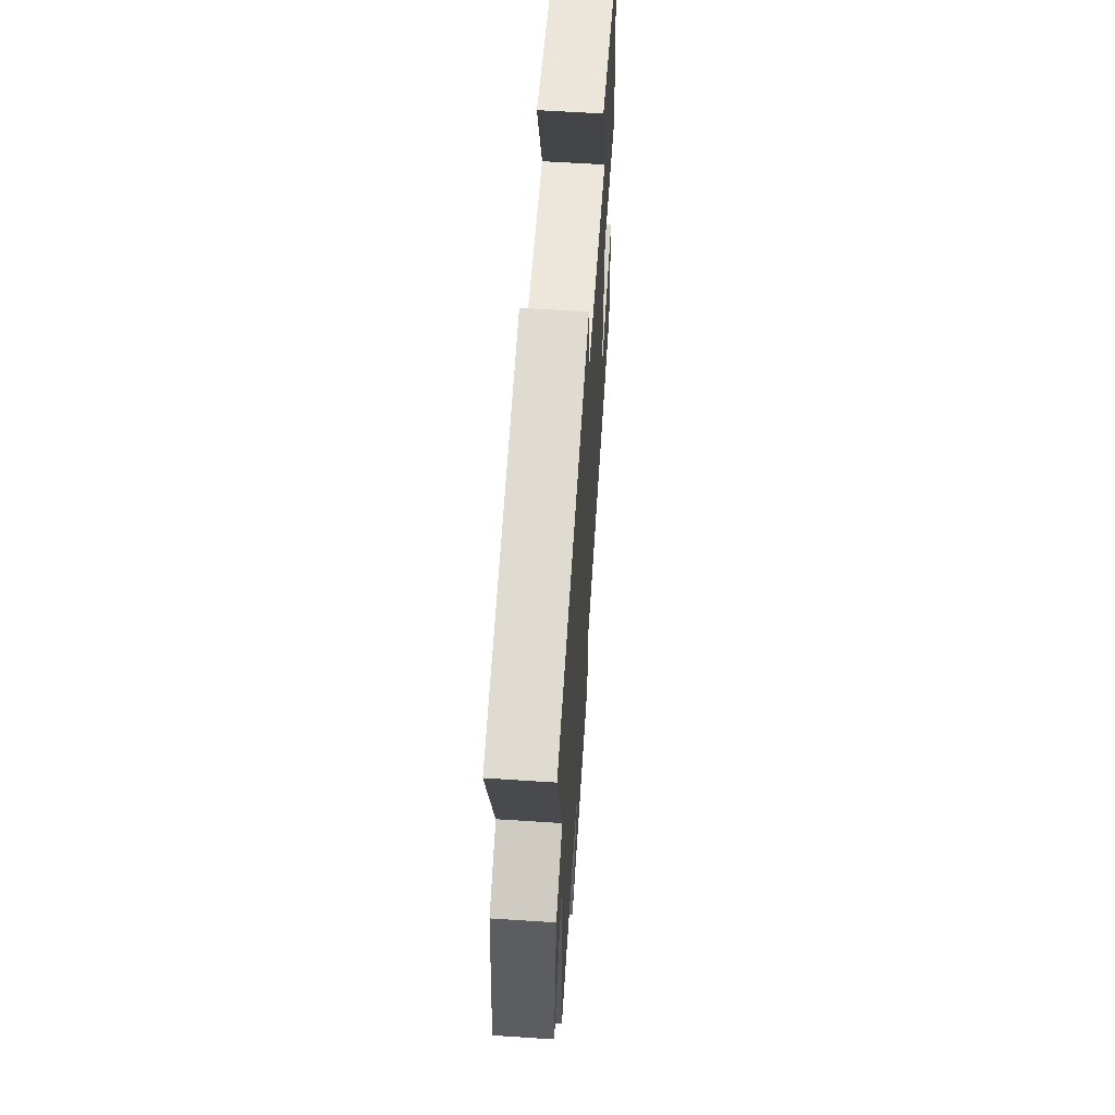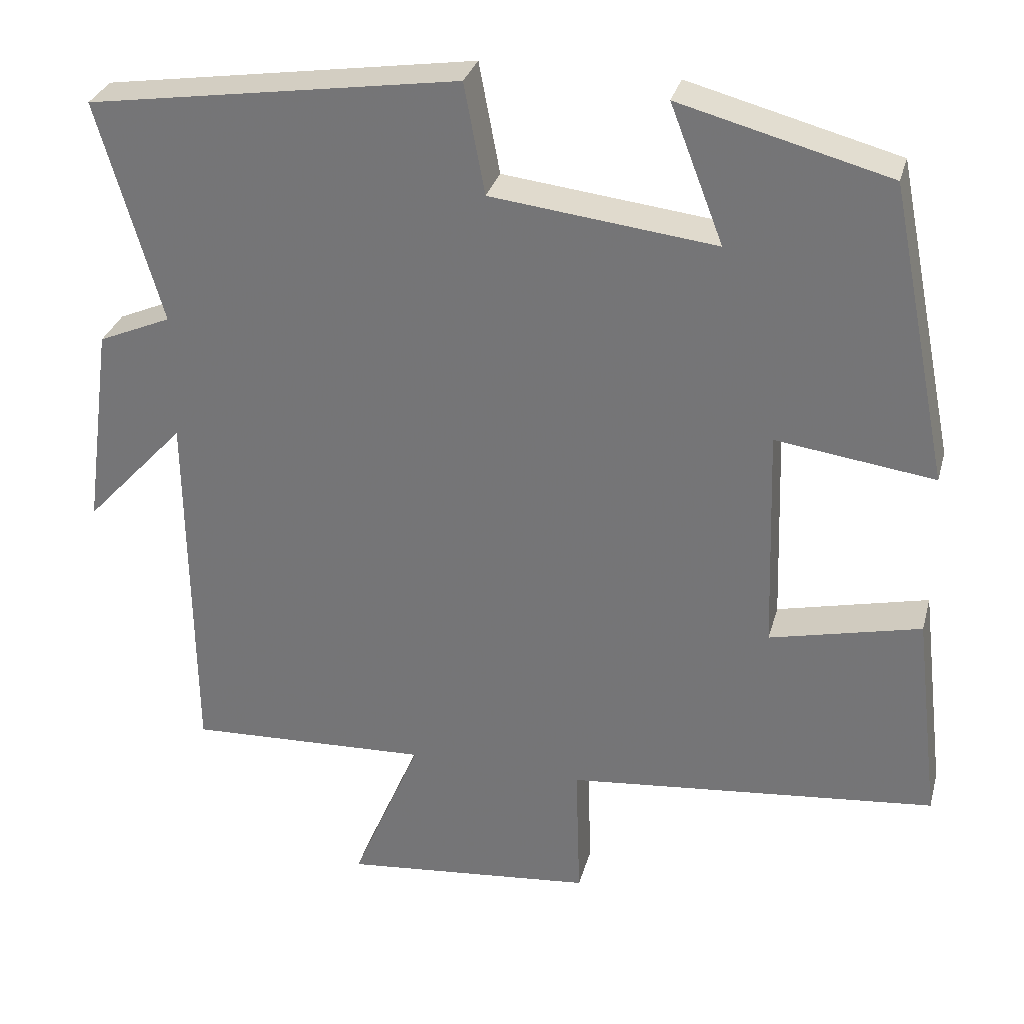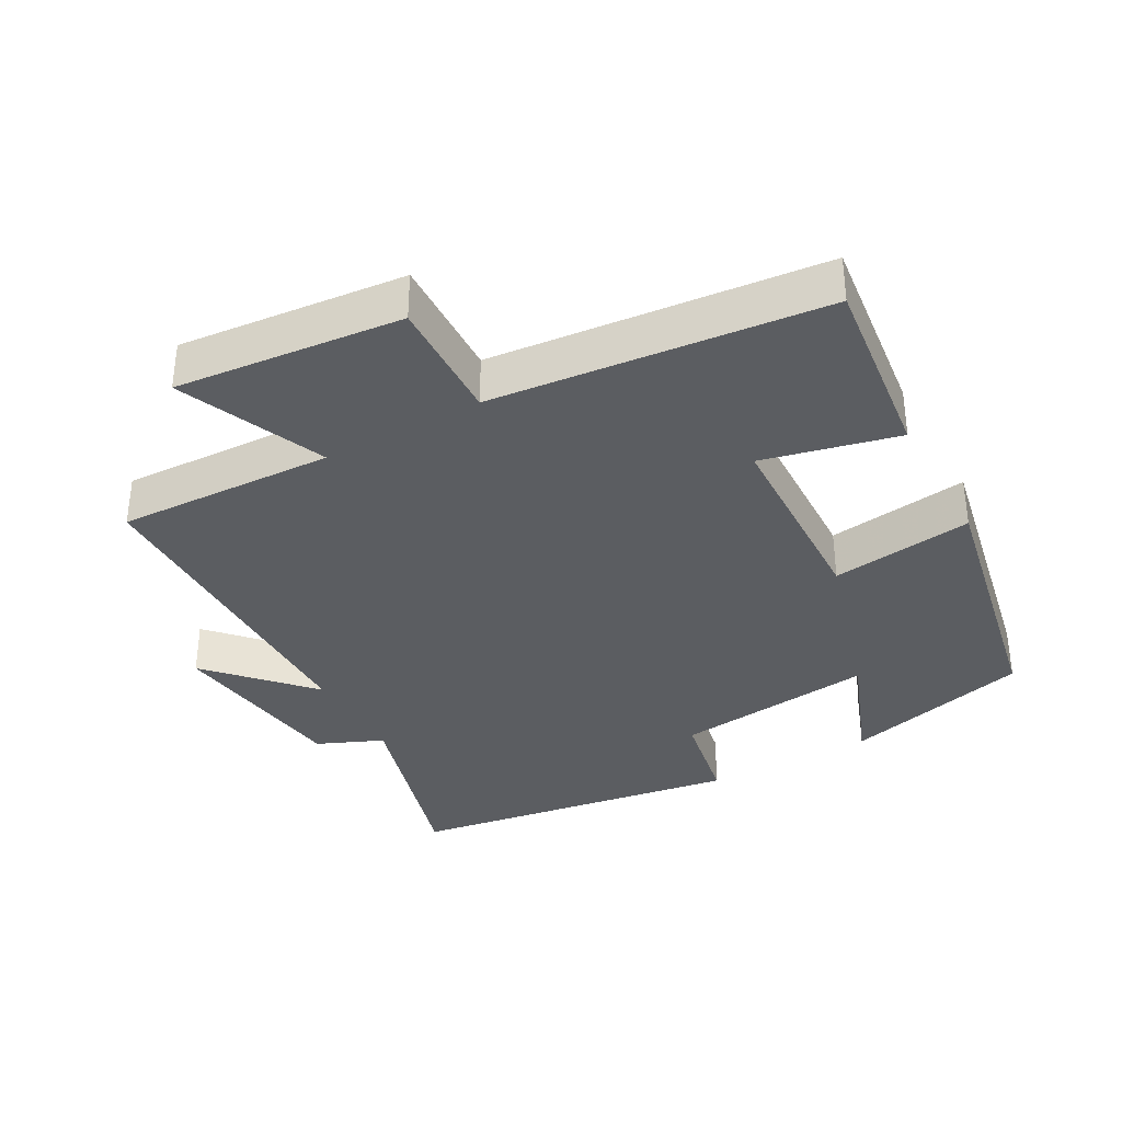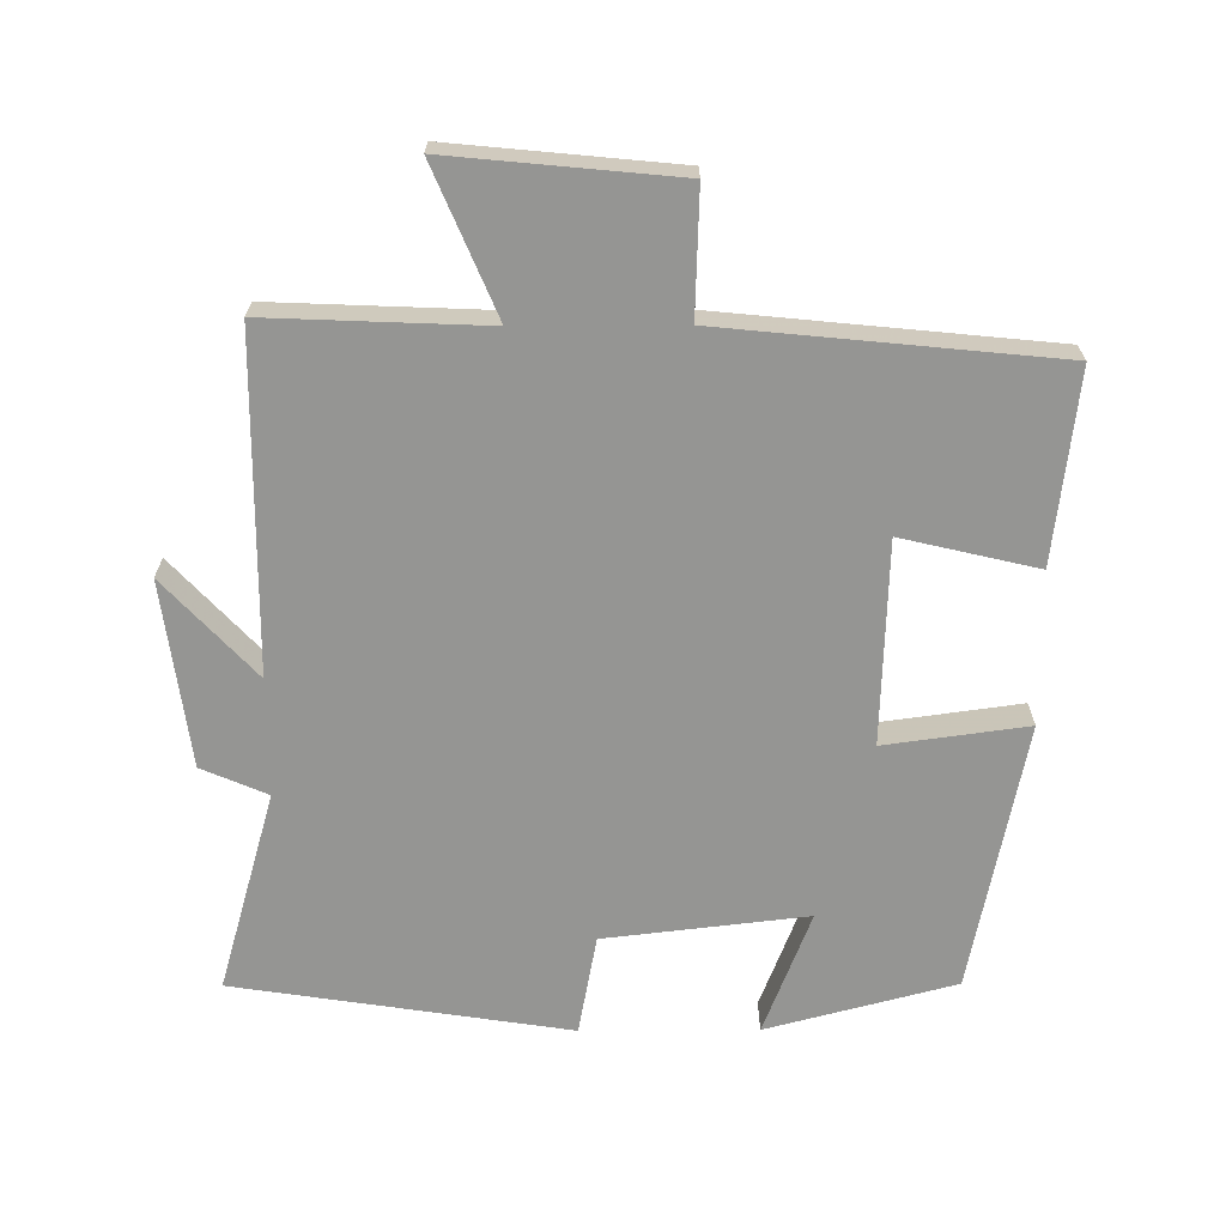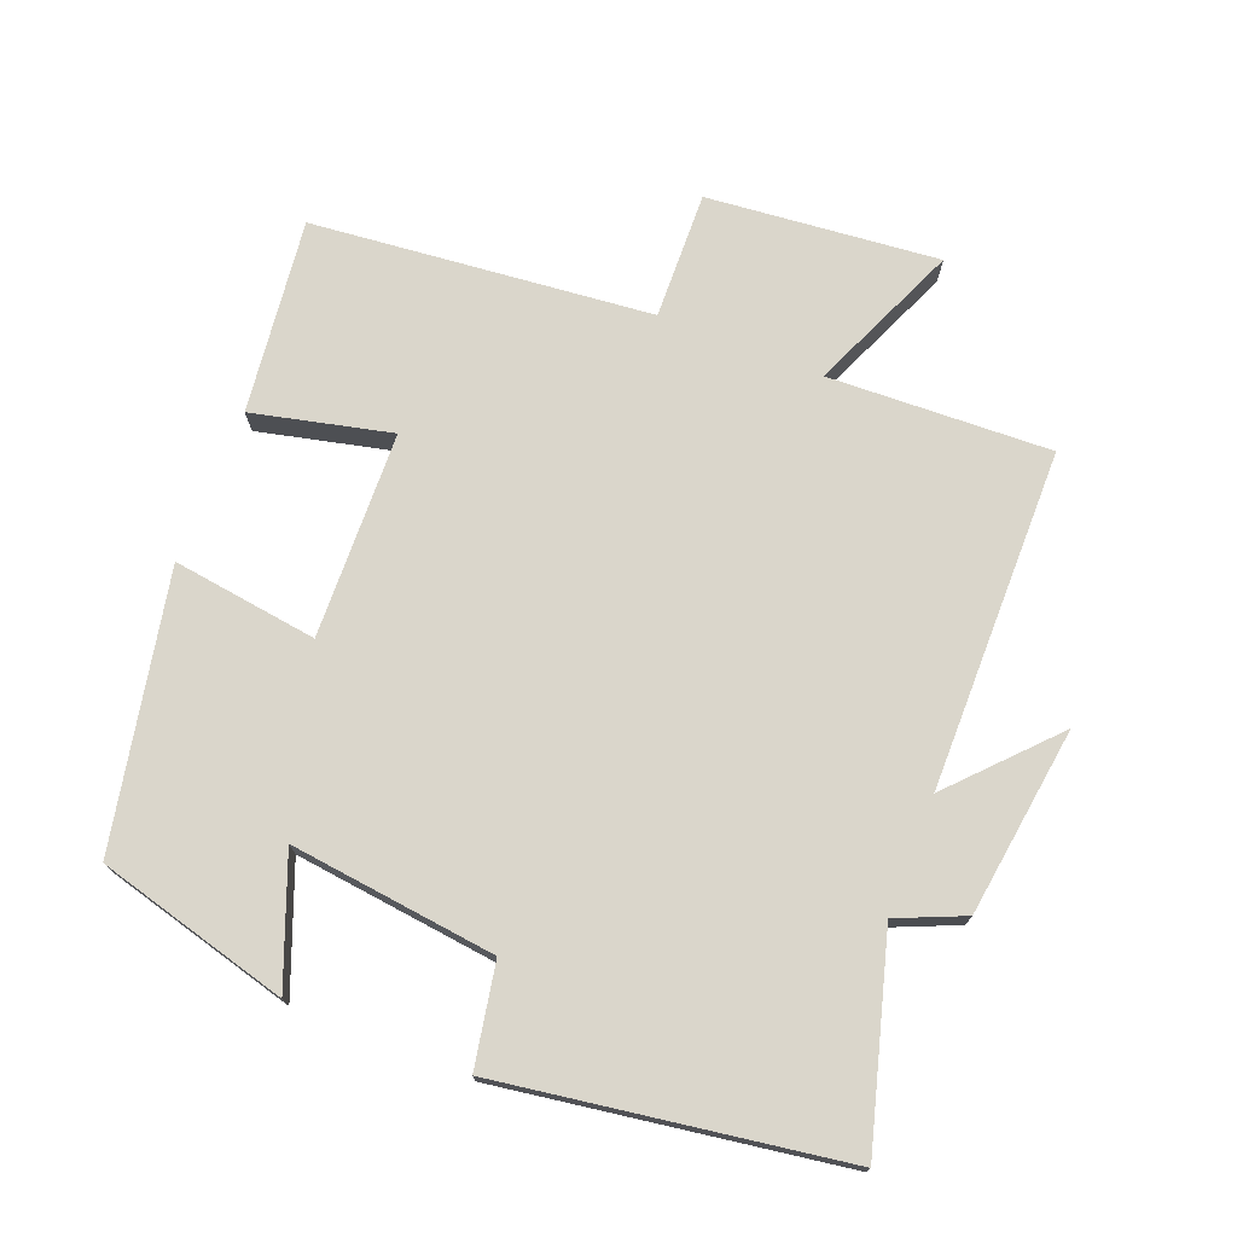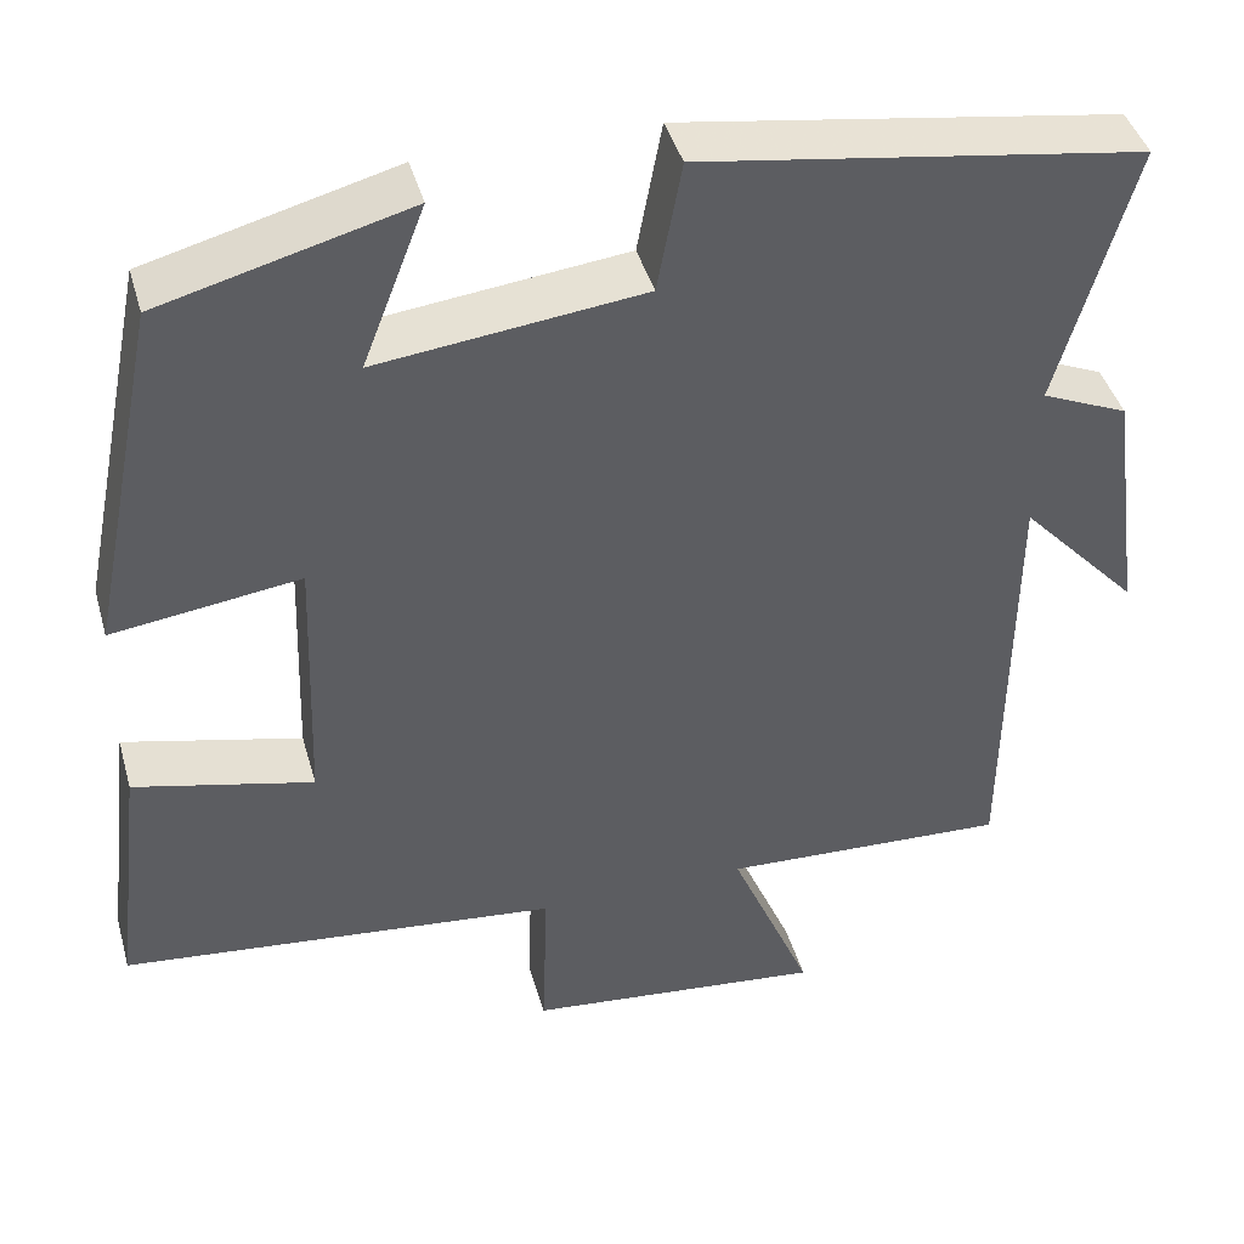
<metadata>
{"format":"obj","ext":"obj","renderer":"f3d","projection":"perspective","resolution":1024,"background":"white","views":[{"elev":61.1,"azim":93.8,"up":"+Z"},{"elev":30.7,"azim":-165.5,"up":"+Z"},{"elev":-35.5,"azim":-151.0,"up":"+Y"},{"elev":-67.3,"azim":-179.7,"up":"+Y"},{"elev":73.9,"azim":21.6,"up":"+Y"},{"elev":42.5,"azim":-15.5,"up":"+Z"}]}
</metadata>
<code>
v -0.533 0.07 -0.452
v -0.5 0.07 -0.177
v -0.304 0.07 -0.223
v -0.294 0.07 0.069
v -0.5 0.07 0.041
v -0.422 0.07 0.428
v -0.15 0.07 0.5
v -0.219 0.07 0.322
v 0.073 0.07 0.356
v 0.1 0.07 0.5
v 0.583 0.07 0.426
v 0.5 0.07 0.137
v 0.595 0.07 0.096
v 0.631 0.07 -0.172
v 0.5 0.07 -0.031
v 0.495 0.07 -0.513
v 0.18 0.07 -0.5
v 0.27 0.07 -0.712
v -0.058 0.07 -0.68
v -0.052 0.07 -0.5
v -0.533 0 -0.452
v -0.5 0 -0.177
v -0.304 0 -0.223
v -0.294 0 0.069
v -0.5 0 0.041
v -0.422 0 0.428
v -0.15 0 0.5
v -0.219 0 0.322
v 0.073 0 0.356
v 0.1 0 0.5
v 0.583 0 0.426
v 0.5 0 0.137
v 0.595 0 0.096
v 0.631 0 -0.172
v 0.5 0 -0.031
v 0.495 0 -0.513
v 0.18 0 -0.5
v 0.27 0 -0.712
v -0.058 0 -0.68
v -0.052 0 -0.5
f 17 18 19 20
f 1 2 3
f 20 1 3
f 17 20 3
f 17 3 4
f 16 17 4
f 15 16 4
f 12 13 14 15
f 12 15 4
f 9 10 11 12
f 8 9 12 4
f 5 6 7 8
f 4 5 8
f 40 39 38 37
f 23 22 21
f 23 21 40
f 23 40 37
f 24 23 37
f 24 37 36
f 24 36 35
f 35 34 33 32
f 24 35 32
f 32 31 30 29
f 24 32 29 28
f 28 27 26 25
f 28 25 24
f 1 21 22 2
f 2 22 23 3
f 3 23 24 4
f 4 24 25 5
f 5 25 26 6
f 6 26 27 7
f 7 27 28 8
f 8 28 29 9
f 9 29 30 10
f 10 30 31 11
f 11 31 32 12
f 12 32 33 13
f 13 33 34 14
f 14 34 35 15
f 15 35 36 16
f 16 36 37 17
f 17 37 38 18
f 18 38 39 19
f 19 39 40 20
f 20 40 21 1

</code>
